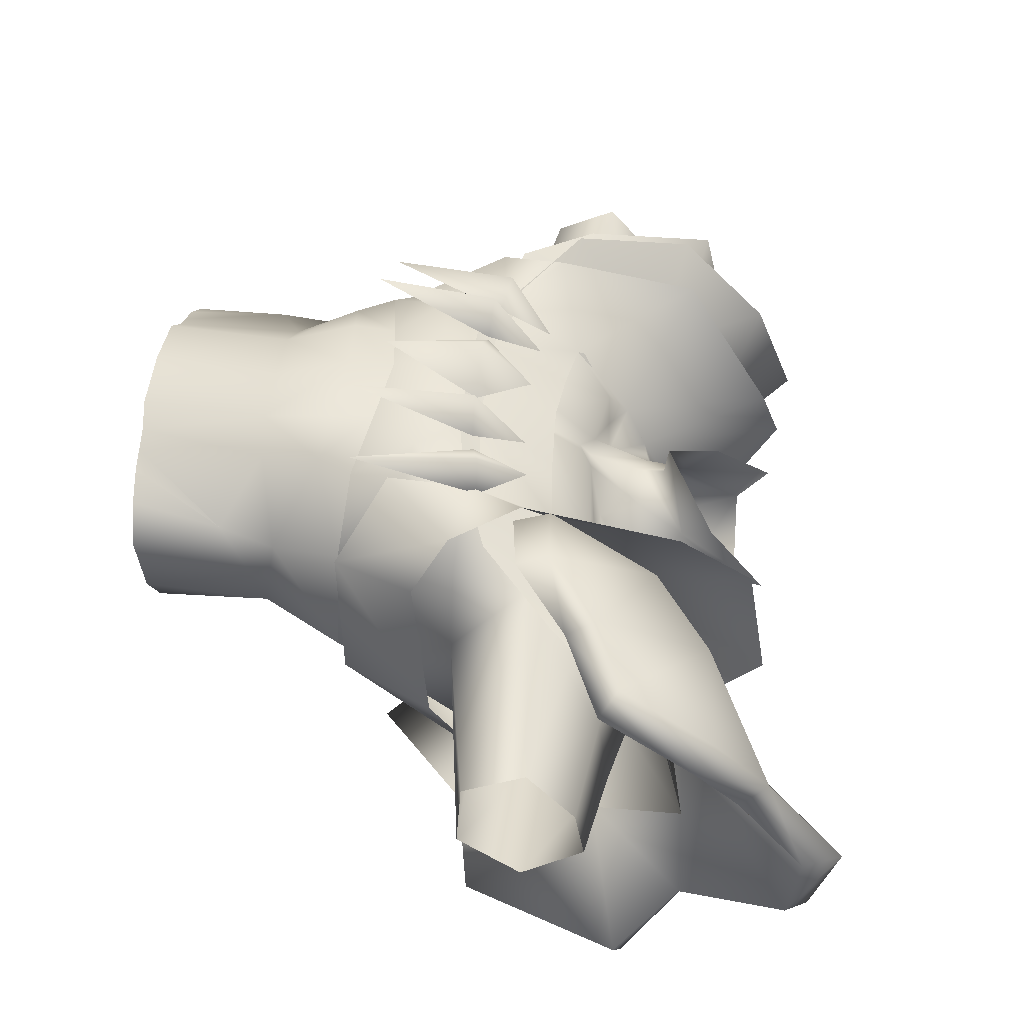
<metadata>
{"format":"obj","ext":"obj","renderer":"f3d","projection":"perspective","resolution":1024,"background":"white","views":[{"elev":45.5,"azim":97.2,"up":"+Z"}]}
</metadata>
<code>
g mesh00
v -15.57 17.71 5.539
v -16.32 20.84 5.608
v -18.09 21.49 -5.562
v -16.92 17.42 -4.155
v -18.09 21.49 -5.562
v -9.116 16.77 -10.25
v -12.74 25.44 -13.17
v 0 16.68 -12.3
f 1 2 3
f 4 5 6
f 6 5 7
f 6 7 8
v -6.747 44.82 -8.11
v 0 43.51 -11.88
v -7.343 38.2 -15.2
v 6.747 44.82 -8.11
v 7.343 38.2 -15.2
v 0 43.51 -11.88
v 0 36.54 -15.3
v -7.343 38.2 -15.2
v -12.74 25.44 -13.17
f 9 10 11
f 12 13 14
f 14 13 15
f 14 15 16
f 16 15 17
v 0 28.58 13.01
v 0 24.55 14.29
v 5.057 24.11 13.81
v 0 28.58 13.01
v 0 34.52 9.629
v -5.322 34.83 8.662
v -5.057 24.11 13.81
v -5.497 19.45 12.79
v 0 20.3 13.82
v 5.057 24.11 13.81
v 5.013 28.56 12.72
v 0 28.58 13.01
v 5.322 34.83 8.662
v 0 34.52 9.629
v 5.497 19.45 12.79
v 0 20.3 13.82
v -5.057 24.11 13.81
v -5.013 28.56 12.72
v -5.322 34.83 8.662
f 18 19 20
f 21 22 23
f 24 25 26
f 27 28 29
f 29 28 30
f 29 30 31
f 32 20 33
f 33 20 19
f 33 19 34
f 34 19 18
f 34 18 35
f 35 18 36
v 16.32 20.84 5.608
v 15.57 17.71 5.539
v 18.09 21.49 -5.562
v 5.013 28.56 12.72
v 10.74 35.41 7.546
v 5.322 34.83 8.662
v 5.322 34.83 8.662
v 10.74 35.41 7.546
v 8.798 38.59 4.024
v 10.07 40.28 1.446
v 5.013 28.56 12.72
v 5.057 24.11 13.81
v 9.132 23.5 13.37
v 5.497 19.45 12.79
v 11.36 18.39 11.39
v 15.57 17.71 5.539
v 16.32 20.84 5.608
v 13.49 22.78 11.04
v 10.74 35.41 7.546
v 5.013 28.56 12.72
v 11.89 28.5 11.54
v 9.132 23.5 13.37
v 13.49 22.78 11.04
v 15.57 17.71 5.539
v 15.57 17.71 5.539
v 16.92 17.42 -4.155
v 18.09 21.49 -5.562
v 9.116 16.77 -10.25
v 12.74 25.44 -13.17
v 0 16.68 -12.3
v 0 24.87 -15.38
v -12.74 25.44 -13.17
f 37 38 39
f 40 41 42
f 43 44 45
f 45 44 46
f 47 48 49
f 49 48 50
f 49 50 51
f 52 53 54
f 55 56 57
f 57 56 58
f 57 58 59
f 59 58 51
f 59 51 60
f 61 62 63
f 63 62 64
f 63 64 65
f 65 64 66
f 65 66 67
f 67 66 68
v 15.5 42.49 -1.9
v 21.3 42.18 0.9593
v 20.95 43.38 -6.64
v 36 36.29 4.362
v 25.05 38.36 4.44
v 17.98 34.32 6.1
v 23.65 35.4 -10.04
v 36 35.87 -8.437
v 36 30.65 -4.737
v 18.72 27.72 -0.8996
v 36 31.09 1.702
v 17.98 34.32 6.1
v 36 36.29 4.362
v 21.54 30.1 -9.48
v 19.71 35.9 -10.64
v 20.95 43.38 -6.64
v 21.3 42.18 0.9593
v 15.5 42.49 -1.9
v 15.8 39.9 3.259
v 25.05 38.36 4.44
v 27.13 41.26 0.6594
v 36 40.24 -0.2074
v 27.36 42.16 -6.04
v 36 41.03 -4.677
v 18.72 27.72 -0.8996
v 19.48 29.6 -10.26
v 16.23 36.4 -10.9
v 20.95 43.38 -6.64
v 16.08 42.45 -7.572
v 27.36 42.16 -6.04
v 27.13 41.26 0.6594
f 69 70 71
f 72 73 74
f 75 76 77
f 78 79 80
f 80 79 81
f 77 82 75
f 75 82 83
f 75 83 84
f 85 86 87
f 88 72 89
f 89 72 90
f 89 90 91
f 91 90 92
f 91 92 76
f 77 93 82
f 82 93 94
f 82 94 83
f 83 94 95
f 83 95 96
f 96 95 97
f 96 97 86
f 76 75 98
f 98 75 84
f 98 84 99
f 99 84 85
f 99 85 73
f 73 85 87
f 73 87 74
v 9.461 42.05 -2.144
v 8.816 45.98 -8.125
v 6.747 44.82 -8.11
v 7.343 38.2 -15.2
f 100 101 102
f 102 101 103
v 11.36 28.12 11.54
v 16.57 30.32 9.44
v 10.26 35.04 7.546
v 22.26 36.63 6.404
v 29.12 46.96 0.7075
v 9.04 41.67 -2.144
v 15.5 42.49 -1.9
v 6.747 44.38 -8.11
v 10.26 35.04 7.546
v 17.98 34.32 6.1
v 9.617 39.3 1.446
v 11.36 28.12 11.54
v 17.47 27.87 6.903
v 18.72 27.72 -0.8996
v 12.37 21.72 12.26
v 16.36 17.58 5.608
v 18.4 27.68 11.72
v 19.66 24.67 6.417
v 0 36.54 -15.3
v 7.343 38.2 -15.2
v 12.74 25.44 -13.17
v 19.66 24.67 6.417
v 16.36 17.58 5.608
v 20.55 25.98 -7.448
v 18.12 18.23 -5.562
v 19.12 29.46 -14
v 12.74 25.44 -13.17
v 29.59 48.54 -6.841
v 25.07 37.66 -13.25
v 7.343 38.2 -15.2
v 19.12 29.46 -14
v 12.74 25.44 -13.17
v 15.8 39.9 3.259
v 15.5 42.49 -1.9
v 9.04 41.67 -2.144
v 7.343 38.2 -15.2
v 6.747 44.38 -8.11
v 29.59 48.54 -6.841
v 9.04 41.67 -2.144
v 9.617 39.3 1.446
v 13.49 22.78 11.04
v 16.32 20.84 5.608
v 18.09 21.49 -5.562
v 19.48 29.6 -10.26
v 12.74 25.44 -13.17
v 7.343 38.2 -14.63
v 16.23 36.4 -10.9
v 16.08 42.45 -7.572
v 12.37 21.72 12.26
v 18.4 27.68 11.72
v 11.89 28.5 11.54
v 14.86 33.28 12.65
v 10.74 35.41 7.546
v 15.06 46.52 10.56
v 10.07 40.28 1.446
v 11.52 52.72 3.077
v 9.461 42.05 -2.144
v 14.97 54.41 -3.966
v 8.816 45.98 -8.125
v 12.4 48.12 -13.26
v 7.343 38.2 -15.2
f 104 105 106
f 106 105 107
f 106 107 108
f 109 110 111
f 112 113 114
f 112 115 113
f 113 115 116
f 113 116 117
f 118 119 120
f 120 119 121
f 122 123 124
f 125 126 127
f 127 126 128
f 127 128 129
f 129 128 130
f 131 132 133
f 133 132 134
f 133 134 135
f 113 136 114
f 114 136 137
f 114 137 138
f 139 140 141
f 141 140 142
f 141 142 108
f 108 142 143
f 108 143 106
f 115 144 116
f 116 144 145
f 116 145 117
f 117 145 146
f 117 146 147
f 146 148 147
f 147 148 149
f 147 149 150
f 150 149 111
f 150 111 151
f 151 111 110
f 152 153 154
f 154 153 155
f 154 155 156
f 156 155 157
f 156 157 158
f 158 157 159
f 158 159 160
f 160 159 161
f 160 161 162
f 162 161 163
f 162 163 164
v -27.13 41.26 0.6594
v -36 41.03 -4.677
v -36 40.24 -0.2074
v -17.98 34.32 6.1
v -36 31.09 1.702
v -18.72 27.72 -0.8996
v -27.13 41.26 0.6594
v -36 36.29 4.362
v -15.5 42.49 -1.9
v -21.3 42.18 0.9593
v -15.8 39.9 3.259
v -25.05 38.36 4.44
v -17.98 34.32 6.1
v -27.36 42.16 -6.04
v -20.95 43.38 -6.64
v -23.65 35.4 -10.04
v -19.71 35.9 -10.64
v -21.54 30.1 -9.48
v -36 31.09 1.702
v -36 30.65 -4.737
v -18.72 27.72 -0.8996
v -19.48 29.6 -10.26
v -16.23 36.4 -10.9
v -20.95 43.38 -6.64
v -16.08 42.45 -7.572
v -36 31.09 1.702
v -17.98 34.32 6.1
v -25.05 38.36 4.44
v -27.13 41.26 0.6594
v -21.3 42.18 0.9593
v -20.95 43.38 -6.64
v -15.5 42.49 -1.9
v -16.08 42.45 -7.572
f 165 166 167
f 168 169 170
f 171 167 172
f 173 174 175
f 175 174 176
f 175 176 177
f 166 165 178
f 178 165 179
f 178 179 180
f 180 179 181
f 180 181 182
f 183 184 185
f 185 184 182
f 185 182 186
f 186 182 181
f 186 181 187
f 187 181 188
f 187 188 189
f 190 191 172
f 172 191 192
f 172 192 193
f 193 192 194
f 193 194 195
f 195 194 196
f 195 196 197
v -21.27 23.54 -4.868
v -16.36 17.58 5.608
v -19.66 24.67 6.417
v -18.09 21.49 -5.562
v -16.92 17.42 -4.155
v -15.57 17.71 5.539
v -12.37 21.72 12.26
v -18.4 27.68 11.72
v -16.36 17.58 5.608
v -19.66 24.67 6.417
v -10.07 40.28 1.446
v -10.74 35.41 7.546
v -8.798 38.59 4.024
v -5.322 34.83 8.662
v -9.132 23.5 13.37
v -5.057 24.11 13.81
v -5.013 28.56 12.72
v -16.36 17.58 5.608
v -21.27 23.54 -4.868
v -18.12 18.23 -5.562
v -24.65 29.46 -14
v -12.74 25.44 -13.17
v -13.49 22.78 11.04
v -9.132 23.5 13.37
v -11.89 28.5 11.54
v -10.74 35.41 7.546
v -5.322 34.83 8.662
v -16.32 20.84 5.608
v -13.49 22.78 11.04
v -11.36 18.39 11.39
v -5.497 19.45 12.79
f 198 199 200
f 201 202 203
f 204 205 206
f 206 205 207
f 208 209 210
f 210 209 211
f 212 213 214
f 215 216 217
f 217 216 218
f 217 218 219
f 220 221 222
f 222 221 214
f 222 214 223
f 223 214 224
f 225 203 226
f 226 203 227
f 226 227 212
f 212 227 228
f 212 228 213
v -7.343 38.2 -15.2
v -8.816 45.98 -8.125
v -6.747 44.82 -8.11
v -9.461 42.05 -2.144
f 229 230 231
f 231 230 232
v -16.46 31.73 -18.02
v -7.343 38.2 -15.2
v -9.149 28.66 -18.2
v -19.48 29.6 -10.26
v -12.74 25.44 -13.17
v -18.09 21.49 -5.562
v -22.03 43.2 -18.17
v -25.31 48 -11.48
v -13.19 39.33 -15.94
v -15.95 46.83 -8.954
v -7.343 38.2 -15.2
v -13.19 39.33 -15.94
v -20.46 37.26 -18.71
v -22.03 43.2 -18.17
v -20.38 34.54 13.05
v -11.36 28.12 11.54
v -15.09 42.6 5.212
v -10.26 35.04 7.546
v -33.52 46.14 3.648
v -27.65 35.06 7.984
v -10.26 35.04 7.546
v -21.12 29.16 10.1
v -11.36 28.12 11.54
v -9.617 39.3 1.446
v -17.98 34.32 6.1
v -10.26 35.04 7.546
v -15.5 42.49 -1.9
v -9.04 41.67 -2.144
v -6.747 44.38 -8.11
v -9.04 41.67 -2.144
v -15.5 42.49 -1.9
v -15.8 39.9 3.259
v -12.74 25.44 -13.17
v -24.65 29.46 -14
v -7.343 38.2 -15.2
v -28.86 37.66 -13.26
v -34.05 48.54 -6.841
v -18.72 27.72 -0.8996
v -17.47 27.87 6.903
v -17.98 34.32 6.1
v -11.36 28.12 11.54
v -10.26 35.04 7.546
v -10.26 35.04 7.546
v -9.617 39.3 1.446
v -15.09 42.6 5.212
v -9.04 41.67 -2.144
v -15.95 46.83 -8.954
v -6.747 44.38 -8.11
v -7.343 38.2 -15.2
v -10.26 35.04 7.546
v -9.617 39.3 1.446
v -33.52 46.14 3.648
v -9.04 41.67 -2.144
v -6.747 44.38 -8.11
v -19.48 29.6 -10.26
v -18.72 27.72 -0.8996
v -16.32 20.84 5.608
v -17.47 27.87 6.903
v -13.49 22.78 11.04
v -11.36 28.12 11.54
v -7.343 38.2 -14.63
v -16.23 36.4 -10.9
v -16.08 42.45 -7.572
v -7.343 38.2 -15.2
v -12.4 48.12 -13.26
v -8.816 45.98 -8.125
v -14.97 54.41 -3.966
v -9.461 42.05 -2.144
v -11.52 52.72 3.077
v -10.07 40.28 1.446
v -17.33 45.32 10.56
v -10.74 35.41 7.546
v -17.1 33.28 12.65
v -11.89 28.5 11.54
v -18.4 27.68 11.72
v -12.37 21.72 12.26
f 233 234 235
f 236 237 238
f 239 240 241
f 241 240 242
f 241 242 243
f 234 233 244
f 244 233 245
f 244 245 246
f 247 248 249
f 249 248 250
f 251 252 253
f 253 252 254
f 253 254 255
f 256 257 258
f 259 260 261
f 262 263 256
f 256 263 264
f 256 264 257
f 265 266 267
f 267 266 268
f 267 268 269
f 270 271 272
f 272 271 273
f 272 273 274
f 275 276 277
f 277 276 278
f 277 278 279
f 279 278 280
f 279 280 281
f 282 283 284
f 284 283 285
f 284 285 269
f 269 285 286
f 269 286 267
f 287 238 288
f 288 238 289
f 288 289 290
f 290 289 291
f 290 291 292
f 237 236 293
f 293 236 294
f 293 294 261
f 261 294 295
f 261 295 259
f 296 297 298
f 298 297 299
f 298 299 300
f 300 299 301
f 300 301 302
f 302 301 303
f 302 303 304
f 304 303 305
f 304 305 306
f 306 305 307
f 306 307 308
v -8.136 28.34 13.84
v -6.314 28.28 16.81
v -5.925 32.5 11.44
v 12.84 18.62 14.71
v 11.78 29.19 14.79
v 9.079 28.52 13.19
v 12.36 29.21 11.26
v 9.075 33.02 10.73
v 6.988 18.03 17.42
v 6.314 28.28 16.81
v 4.55 28.01 13.85
v 8.136 28.34 13.84
v 5.925 32.5 11.44
v 3.788 28.07 14.17
v 0 28 17.19
v 0 19.72 16.39
v 0 32.31 12.8
v -3.788 28.07 14.17
v 6.017 26.99 13.93
v 5.966 28.56 13.12
v 0 28.58 13.61
v -5.966 28.56 13.12
v -6.017 26.99 13.93
v 0 27.11 14.89
v -6.017 26.99 13.93
v -5.966 28.56 13.12
v -12.12 28.1 11.24
v -11.89 29.64 10.82
v 5.966 28.56 13.12
v 6.017 26.99 13.93
v 11.89 29.64 10.82
v 12.12 28.1 11.24
v -6.988 18.03 17.42
v -4.55 28.01 13.85
v -12.36 29.21 11.26
v -11.78 29.19 14.79
v -9.075 33.02 10.73
v -12.84 18.62 14.71
v -9.079 28.52 13.19
v 12.74 25.44 -13.17
v 0 24.87 -15.38
v 0 36.54 -15.3
v -12.74 25.44 -13.17
f 309 310 311
f 312 313 314
f 312 315 313
f 313 315 316
f 313 316 314
f 317 318 319
f 317 320 318
f 318 320 321
f 318 321 319
f 322 323 324
f 322 325 323
f 323 325 326
f 323 326 324
f 327 328 329
f 330 331 329
f 329 331 332
f 329 332 327
f 333 334 335
f 335 334 336
f 337 338 339
f 339 338 340
f 309 341 310
f 310 341 342
f 310 342 311
f 343 344 345
f 343 346 344
f 344 346 347
f 344 347 345
f 348 349 350
f 350 349 351
v 18.72 27.72 -0.8996
v 36 30.65 -4.737
v 36 31.09 1.702
f 352 353 354
v 26.05 38.16 10.11
v 21.47 46.06 1.769
v 32.69 41.48 8.298
v 12.27 22.99 -20.28
v 12.67 20.47 -18.6
v 5.991 28.33 -20.41
v 12.97 32.39 9.06
v 21.87 33.67 13.36
v 21.04 36.26 13.8
v 26.05 38.16 10.11
v 21.92 48.14 -7.357
v 11.99 42.92 3.302
v 26.63 32.44 -23.41
v 20.8 31.11 -18.88
v 21.91 43.34 -17.32
v 29.3 55.49 -2.381
v 32.63 50.71 6.262
v 34.52 49.31 4.843
v 3.955 27.83 -17.9
v 12.67 20.47 -18.6
v 7.698 38.06 -15.83
v 22.42 28.64 -17.24
v 9.39 38.88 -18
v 32.44 57.96 -15.03
v 30.78 48.92 -16.22
v 23.57 40.64 -14.74
v 33.6 43.73 -21.99
v 28.72 30.12 -21.82
v 21.87 33.67 13.36
v 12.97 32.39 9.06
v 12.23 48.32 -8.724
v 13.76 44.7 4.855
v 19.89 49.71 2.909
v 32.69 41.48 8.298
v 30.8 42.88 9.717
v 24.5 40.72 10.59
v 31.27 53.13 -2.684
v 31.89 58.9 -9.314
v 29.83 62.22 -10.13
v 32.44 57.96 -15.03
v 20.27 51.69 -8.24
v 31.89 58.9 -9.314
v 31.27 53.13 -2.684
v 34.52 49.31 4.843
v 10.56 45.8 -8.036
v 22.42 28.64 -17.24
v 28.72 30.12 -21.82
v 32.16 44.31 -23.85
v 28.82 49.48 -18.06
v 30.43 59.89 -16.36
v 14.47 35.69 11.89
v 11.99 42.92 3.302
v 10.56 45.8 -8.036
v 7.698 38.06 -15.83
v 3.955 27.83 -17.9
v 30.78 48.92 -16.22
v 33.6 43.73 -21.99
f 355 356 357
f 358 359 360
f 361 362 363
f 363 362 364
f 365 356 366
f 367 368 369
f 370 371 372
f 373 374 375
f 375 374 376
f 358 360 377
f 378 365 379
f 379 365 380
f 379 380 381
f 381 380 382
f 356 355 366
f 366 355 383
f 366 383 384
f 385 386 387
f 388 389 364
f 364 389 390
f 364 390 363
f 372 391 370
f 370 391 392
f 370 392 393
f 393 392 394
f 387 395 385
f 385 395 369
f 385 369 377
f 377 369 368
f 377 368 358
f 378 396 365
f 365 396 397
f 365 397 356
f 356 397 398
f 356 398 357
f 366 399 365
f 365 399 375
f 365 375 380
f 380 375 376
f 380 376 382
f 359 358 400
f 400 358 368
f 400 368 401
f 401 368 367
f 401 367 402
f 402 367 369
f 402 369 403
f 403 369 395
f 403 395 404
f 389 387 390
f 390 387 386
f 390 386 363
f 363 386 405
f 363 405 361
f 361 405 386
f 361 386 406
f 406 386 385
f 406 385 407
f 407 385 377
f 407 377 408
f 408 377 360
f 408 360 409
f 409 360 359
f 388 372 389
f 389 372 371
f 389 371 387
f 387 371 370
f 387 370 395
f 395 370 393
f 395 393 404
f 404 393 394
f 404 394 403
f 403 394 410
f 403 410 402
f 402 410 411
f 402 411 401
v -21.54 30.1 -9.48
v -36 30.65 -4.737
v -23.65 35.4 -10.04
v -36 35.87 -8.437
v -27.36 42.16 -6.04
v -36 41.03 -4.677
f 412 413 414
f 414 413 415
f 414 415 416
f 416 415 417
v -25.31 48 -11.48
v -26.91 55.38 -8.24
v -15.95 46.83 -8.954
v -24.32 51.86 2.38
v -15.09 42.6 5.212
v -24.47 44.34 10.09
v -20.38 34.54 13.05
f 418 419 420
f 420 419 421
f 420 421 422
f 422 421 423
f 422 423 424
v 1.722 37.9 5.249
v 6.84 38.79 2.527
v 4.075 39.05 1.634
v 10.07 40.28 1.446
v 9.461 42.05 -2.144
v 6.747 44.82 -8.11
v 6.144 46.56 -6.9
v 6.549 42.75 -2.379
v 0 37.64 5.023
v 1.722 37.9 5.249
v 2.876 42.52 2.074
v 4.075 39.05 1.634
v 9.461 42.05 -2.144
v 6.747 44.82 -8.11
f 425 426 427
f 427 426 428
f 427 428 429
f 430 431 432
f 433 434 435
f 435 434 436
f 435 436 432
f 432 436 437
f 432 437 438
v -10.07 40.28 1.446
v -4.075 39.05 1.634
v -9.461 42.05 -2.144
v -6.549 42.75 -2.379
v -6.747 44.82 -8.11
v -6.144 46.56 -6.9
v 0 46.6 -10.12
v -5.245 51.08 -3.799
v 0 51.37 -8.2
v -10.07 40.28 1.446
v -6.84 38.79 2.527
v -4.075 39.05 1.634
v -1.722 37.9 5.249
v -2.876 42.52 2.074
v 0 37.64 5.023
v 0 42.32 3.588
v 2.876 42.52 2.074
v 4.238 46.41 0.2831
v 6.549 42.75 -2.379
v 5.245 51.08 -3.799
v 6.144 46.56 -6.9
v 0 46.6 -10.12
v 6.747 44.82 -8.11
v 0 43.51 -11.88
f 439 440 441
f 441 440 442
f 441 442 443
f 443 442 444
f 443 444 445
f 445 444 446
f 445 446 447
f 448 449 450
f 450 449 451
f 450 451 452
f 452 451 453
f 452 453 454
f 454 453 455
f 454 455 456
f 456 455 457
f 456 457 458
f 458 457 459
f 458 459 460
f 460 459 461
f 460 461 462
v -6.021 20.3 12.58
v 0 20.85 12.72
v -5.678 24.22 13.13
v -0.8548 24.55 13.25
v -1.426 28.57 12.42
v -1.517 34.52 8.589
v -1.15 37.08 6.557
v -8.798 38.59 4.024
v -1.15 37.08 6.557
v -1.722 37.9 5.249
v -8.798 38.59 4.024
v -6.84 38.79 2.527
v -10.07 40.28 1.446
v -8.798 38.59 4.024
v -5.322 34.83 8.662
v -1.517 34.52 8.589
v -5.965 33.79 8.735
v -1.426 28.57 12.42
v -5.692 28.56 12.09
v -5.678 24.22 13.13
f 463 464 465
f 465 464 466
f 465 466 467
f 468 469 470
f 471 472 473
f 473 472 474
f 473 474 475
f 476 477 478
f 478 477 479
f 478 479 480
f 480 479 481
f 480 481 482
v 7.888 10.66 -7.809
v 6.962 0.03988 -6.937
v 4.249 0.03988 -8.221
v 9.116 16.77 -10.25
v 7.888 10.66 -7.809
v 0 16.68 -12.3
v 14.71 10.83 -1.743
v 15.35 -0.2658 4.415
v 14.5 0.03988 -1.48
v 8.772 -0.7557 9.26
v 10.54 -0.6836 8.635
v 14.09 7.214 6.156
v 7.888 10.66 -7.809
v 11.58 0.03988 -5.909
v 14.71 10.83 -1.743
v 5.062 9.644 11.09
v 0 9.616 11.48
v 0 -0.938 12.27
v 0 16.3 13.57
v -5.062 9.644 11.09
v 15.35 -0.2658 4.415
v 14.09 7.214 6.156
v 12.93 -0.5298 7.029
v 10.54 -0.6836 8.635
v -14.09 7.214 6.156
v -15.35 -0.2658 4.415
v -12.93 -0.5298 7.029
v -9.762 15.24 11.13
v -5.965 15.77 12.65
v -5.497 19.45 12.79
v 0 20.85 12.72
v -14.5 0.03988 -1.48
v -14.71 10.83 -1.743
v -11.58 0.03988 -5.909
v -7.888 10.66 -7.809
v -6.962 0.03988 -6.937
v 7.888 10.66 -7.809
v 9.116 16.77 -10.25
v 14.71 10.83 -1.743
v 16.92 17.42 -4.155
v 14.82 11.9 5.051
v 15.57 17.71 5.539
v 9.762 15.24 11.13
v -10.54 -0.6836 8.635
v -14.09 7.214 6.156
v -8.772 -0.7557 9.26
v -8.255 9.954 9.315
v -7.053 -0.7576 10.11
v -5.062 9.644 11.09
v -5.062 -0.9152 11.59
v 0 -0.938 12.27
v 5.062 -0.9152 11.59
v 5.062 9.644 11.09
v 7.053 -0.7576 10.11
v 8.255 9.954 9.315
v 8.772 -0.7557 9.26
v 14.09 7.214 6.156
v 2.137 0.03988 -8.805
v 0 0.03988 -8.17
v 0 10.49 -9.914
v -2.137 0.03988 -8.805
v -7.888 10.66 -7.809
v -4.249 0.03988 -8.221
v 14.82 11.9 5.051
v 8.255 9.954 9.315
v 5.062 9.644 11.09
v 5.965 15.77 12.65
v 0 16.3 13.57
v 2.137 0.03988 -8.805
v 0 10.49 -9.914
v 0 16.68 -12.3
v -9.116 16.77 -10.25
v -14.71 10.83 -1.743
v -16.92 17.42 -4.155
v -14.82 11.9 5.051
v -15.57 17.71 5.539
v -9.762 15.24 11.13
v -11.36 18.39 11.39
v -5.497 19.45 12.79
v 15.57 17.71 5.539
v 11.36 18.39 11.39
v 9.762 15.24 11.13
v 5.497 19.45 12.79
v 5.965 15.77 12.65
v 0 20.85 12.72
v 0 16.3 13.57
v -5.965 15.77 12.65
v -5.062 9.644 11.09
v -9.762 15.24 11.13
v -8.255 9.954 9.315
v -14.82 11.9 5.051
v -14.09 7.214 6.156
v -14.71 10.83 -1.743
v -15.35 -0.2658 4.415
v -14.5 0.03988 -1.48
f 483 484 485
f 486 487 488
f 489 490 491
f 492 493 494
f 484 495 496
f 496 495 497
f 496 497 491
f 498 499 500
f 498 501 499
f 499 501 502
f 499 502 500
f 503 504 505
f 505 504 506
f 507 508 509
f 510 511 512
f 512 511 513
f 514 515 516
f 516 515 517
f 516 517 518
f 519 520 521
f 521 520 522
f 521 522 523
f 523 522 524
f 523 524 525
f 509 526 527
f 527 526 528
f 527 528 529
f 529 528 530
f 529 530 531
f 531 530 532
f 531 532 533
f 533 534 535
f 535 534 536
f 535 536 537
f 537 536 538
f 537 538 539
f 540 541 542
f 542 541 543
f 542 543 544
f 544 543 545
f 544 545 518
f 490 489 539
f 539 489 546
f 539 546 547
f 547 546 525
f 547 525 548
f 548 525 549
f 548 549 550
f 485 551 483
f 483 551 552
f 483 552 553
f 553 552 517
f 553 517 554
f 554 517 555
f 554 555 556
f 556 555 557
f 556 557 558
f 558 557 559
f 558 559 560
f 560 559 561
f 562 563 564
f 564 563 565
f 564 565 566
f 566 565 567
f 566 567 568
f 568 567 569
f 568 569 570
f 570 569 571
f 570 571 572
f 572 571 573
f 572 573 574
f 574 573 575
f 574 575 576
f 576 575 577
v 10.07 40.28 1.446
v 6.84 38.79 2.527
v 8.798 38.59 4.024
v 1.722 37.9 5.249
v 8.798 38.59 4.024
v 1.15 37.08 6.557
v 1.517 34.52 8.589
v 1.426 28.57 12.42
v 0.8548 24.55 13.25
v 5.678 24.22 13.13
v 0 20.85 12.72
v 6.021 20.3 12.58
v 5.678 24.22 13.13
v 5.692 28.56 12.09
v 1.426 28.57 12.42
v 5.965 33.79 8.735
v 1.517 34.52 8.589
v 5.322 34.83 8.662
f 578 579 580
f 579 581 582
f 582 581 583
f 582 583 584
f 585 586 587
f 587 586 588
f 587 588 589
f 590 591 592
f 592 591 593
f 592 593 594
f 594 593 595
f 594 595 580
v -5.245 51.08 -3.799
v -6.549 42.75 -2.379
v -4.238 46.41 0.2831
v 0 46.6 -10.12
v 0 43.51 -11.88
v -6.747 44.82 -8.11
v 0 51.37 -8.2
v 5.245 51.08 -3.799
v 0 46.6 -10.12
v -6.549 42.75 -2.379
v -5.245 51.08 -3.799
v -6.144 46.56 -6.9
v 4.238 46.41 0.2831
v 0 44.3 3.772
v 0 42.32 3.588
v -4.238 46.41 0.2831
v -2.876 42.52 2.074
v -6.549 42.75 -2.379
v -4.075 39.05 1.634
f 596 597 598
f 599 600 601
f 602 603 604
f 605 606 607
f 608 609 610
f 610 609 611
f 610 611 612
f 612 611 613
f 612 613 614
v 0 36.75 6.078
v 1.15 37.08 6.557
v 1.722 37.9 5.249
v 0 37.64 5.023
v -1.722 37.9 5.249
v -1.426 28.57 12.42
v -0.8548 24.55 13.25
v 0 28.58 11.2
v 0 24.47 13.15
v 5.497 19.45 12.79
v 6.021 20.3 12.58
v 0 20.85 12.72
v -1.15 37.08 6.557
v -1.517 34.52 8.589
v 0 34.58 7.438
v -6.021 20.3 12.58
v -5.497 19.45 12.79
v 0.8548 24.55 13.25
v 1.426 28.57 12.42
v 1.517 34.52 8.589
f 615 616 617
f 617 618 615
f 615 618 619
f 620 621 622
f 622 621 623
f 624 625 626
f 619 627 615
f 615 627 628
f 615 628 629
f 626 630 631
f 621 626 623
f 623 626 632
f 623 632 622
f 622 632 633
f 622 633 634
f 616 615 634
f 634 615 629
f 634 629 622
f 622 629 628
f 622 628 620
v 0 44.65 6.3
v 0 44.3 3.772
v 4.238 46.41 0.2831
v 5.245 51.08 -3.799
v 7.164 53.78 -2.334
v 5.175 48.97 1.8
v -4.238 46.41 0.2831
v -7.164 53.78 -2.334
v -5.245 51.08 -3.799
v -5.175 48.97 1.8
f 635 636 637
f 638 639 637
f 637 639 640
f 637 640 635
f 641 642 643
f 636 635 641
f 641 635 644
f 641 644 642

</code>
